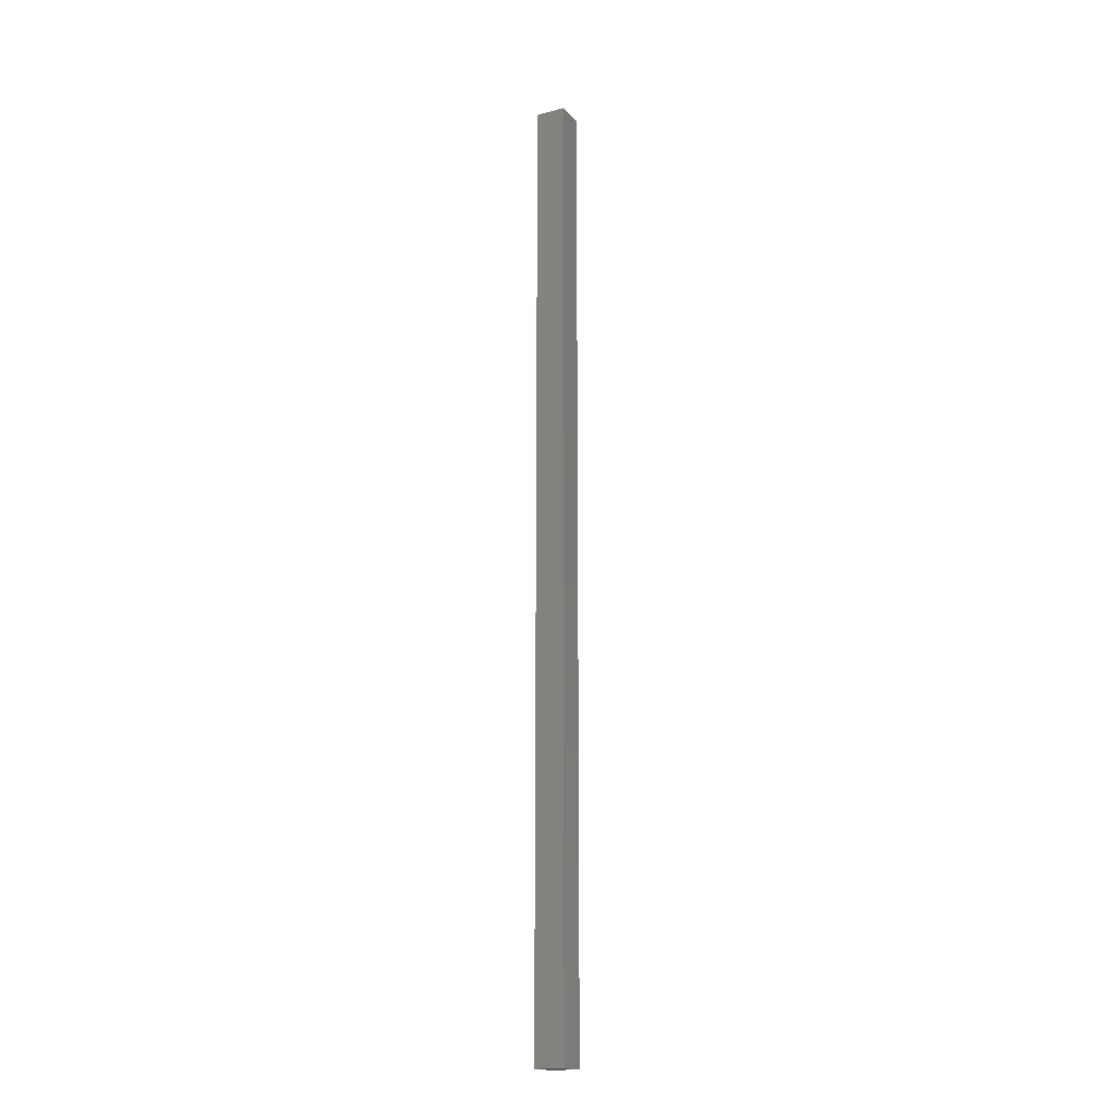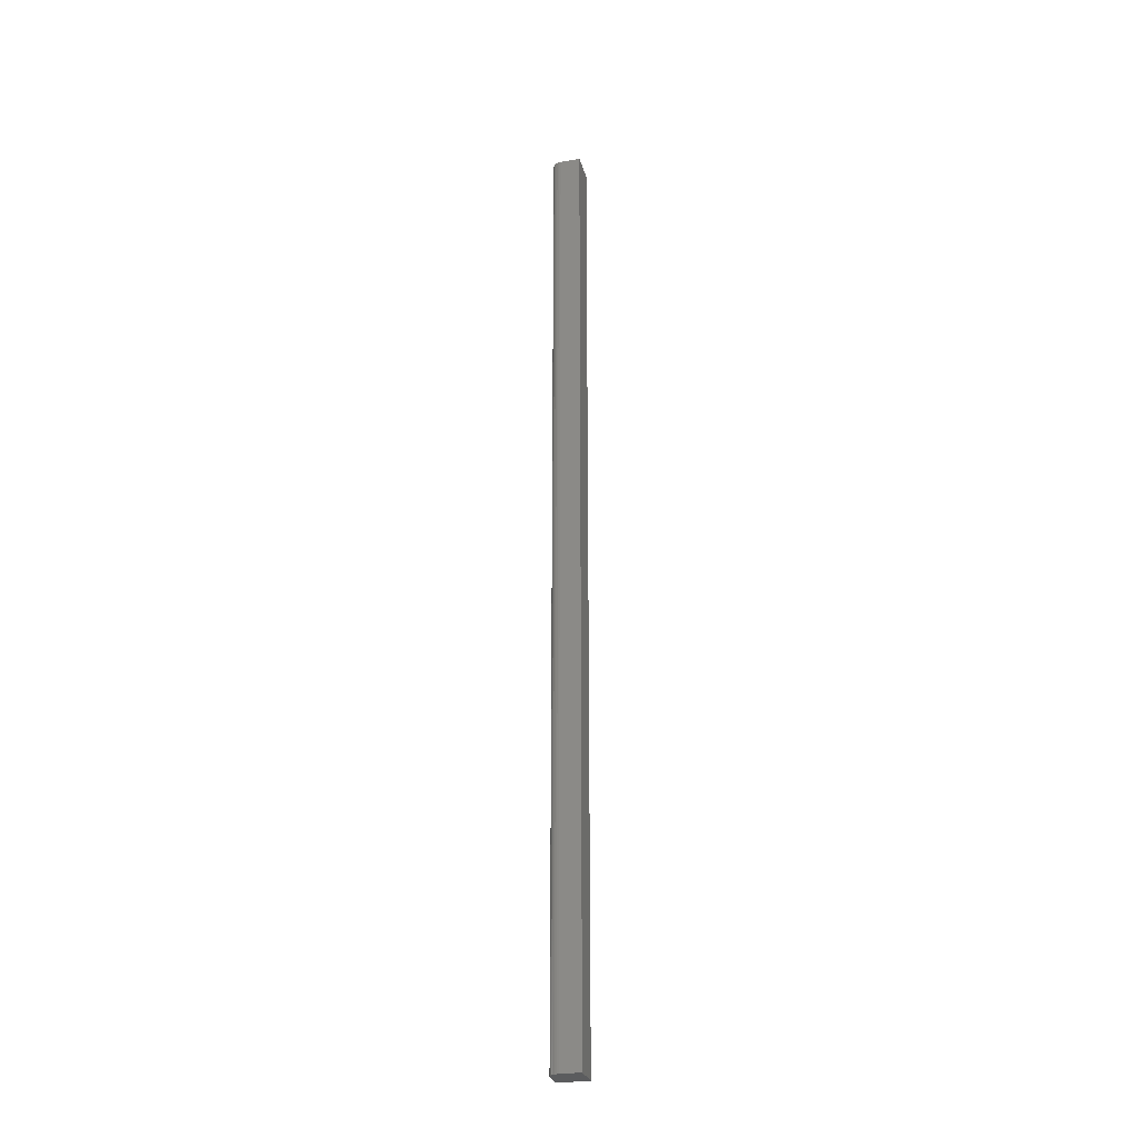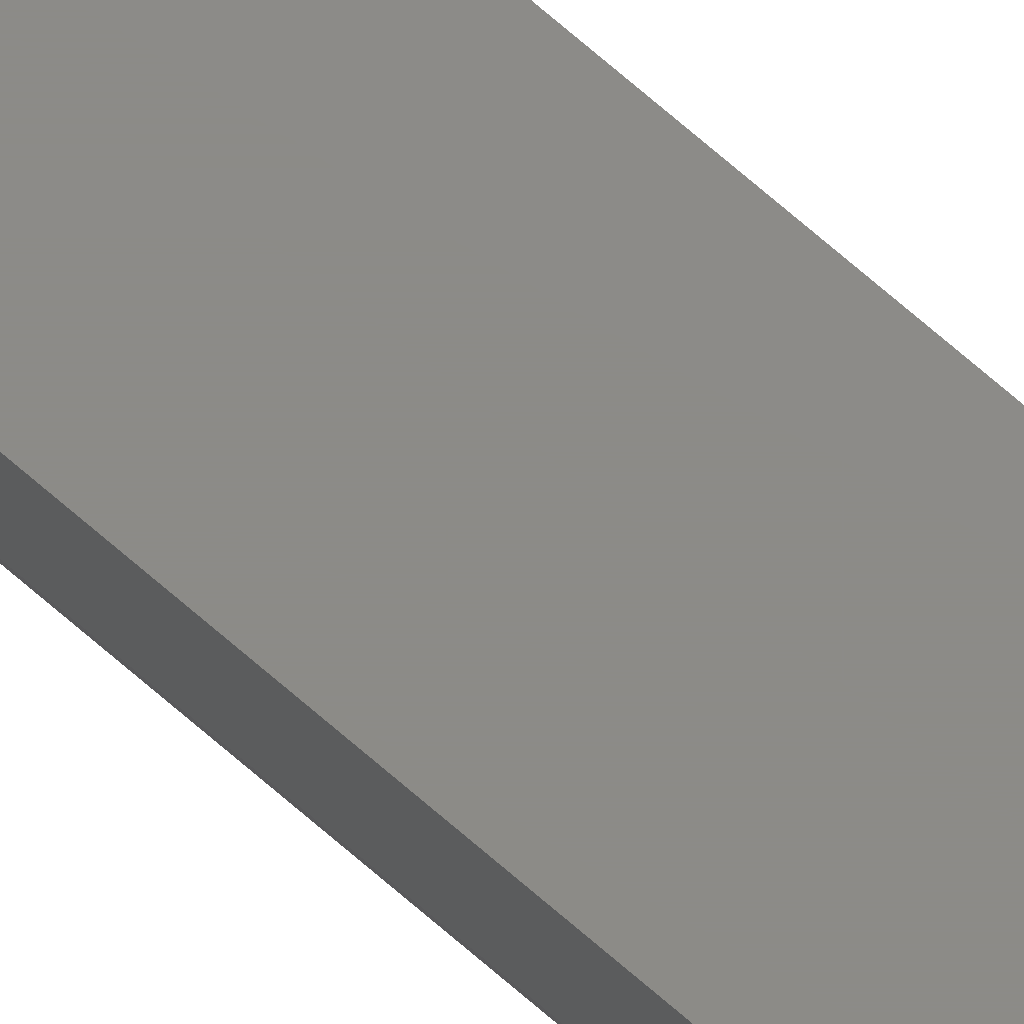
<metadata>
{"format":"stl","ext":"stl","renderer":"f3d","projection":"perspective","resolution":1024,"background":"white","views":[{"elev":-17.4,"azim":27.4,"up":"+Y"},{"elev":-27.9,"azim":-75.6,"up":"+Y"},{"elev":76.3,"azim":-49.7,"up":"+Z"}]}
</metadata>
<code>
# stl→obj: 24 verts, 44 faces
v -4.879e-19 -0.75 -0.04688
v -1.479e-18 -0.75 -0.031
v -4.879e-19 4.784e-19 -0.04688
v -1.479e-18 1.45e-18 -0.031
v 0.001317 -0.75 -0.05122
v 0.0001501 -0.75 -0.0484
v 0.0005947 -0.75 -0.04986
v 0.02344 -0.75 -0.031
v 0.002288 -0.75 -0.0524
v 0.003472 -0.75 -0.05337
v 0.004823 -0.75 -0.05409
v 0.006288 -0.75 -0.05454
v 0.007812 -0.75 -0.05469
v 0.02344 -0.75 -0.05469
v 0.02344 1.45e-18 -0.031
v 0.02344 0 -0.05469
v 0.007812 0 -0.05469
v 0.006288 9.192e-21 -0.05454
v 0.004823 3.641e-20 -0.05409
v 0.003472 8.062e-20 -0.05337
v 0.002288 1.401e-19 -0.0524
v 0.001317 2.126e-19 -0.05122
v 0.0005947 2.953e-19 -0.04986
v 0.0001501 3.851e-19 -0.0484
f 1 2 3
f 3 2 4
f 5 2 1
f 5 1 6
f 5 6 7
f 8 2 5
f 8 5 9
f 8 9 10
f 8 10 11
f 8 11 12
f 8 12 13
f 8 13 14
f 15 16 17
f 15 17 18
f 15 18 19
f 15 19 20
f 15 20 21
f 15 21 22
f 15 22 23
f 15 23 24
f 15 24 3
f 15 3 4
f 14 13 16
f 16 13 17
f 1 3 6
f 6 3 24
f 6 24 7
f 7 24 23
f 7 23 5
f 5 23 22
f 5 22 9
f 9 22 21
f 9 21 10
f 10 21 20
f 10 20 11
f 11 20 19
f 11 19 12
f 12 19 18
f 12 18 13
f 13 18 17
f 14 16 8
f 8 16 15
f 15 4 8
f 8 4 2

</code>
